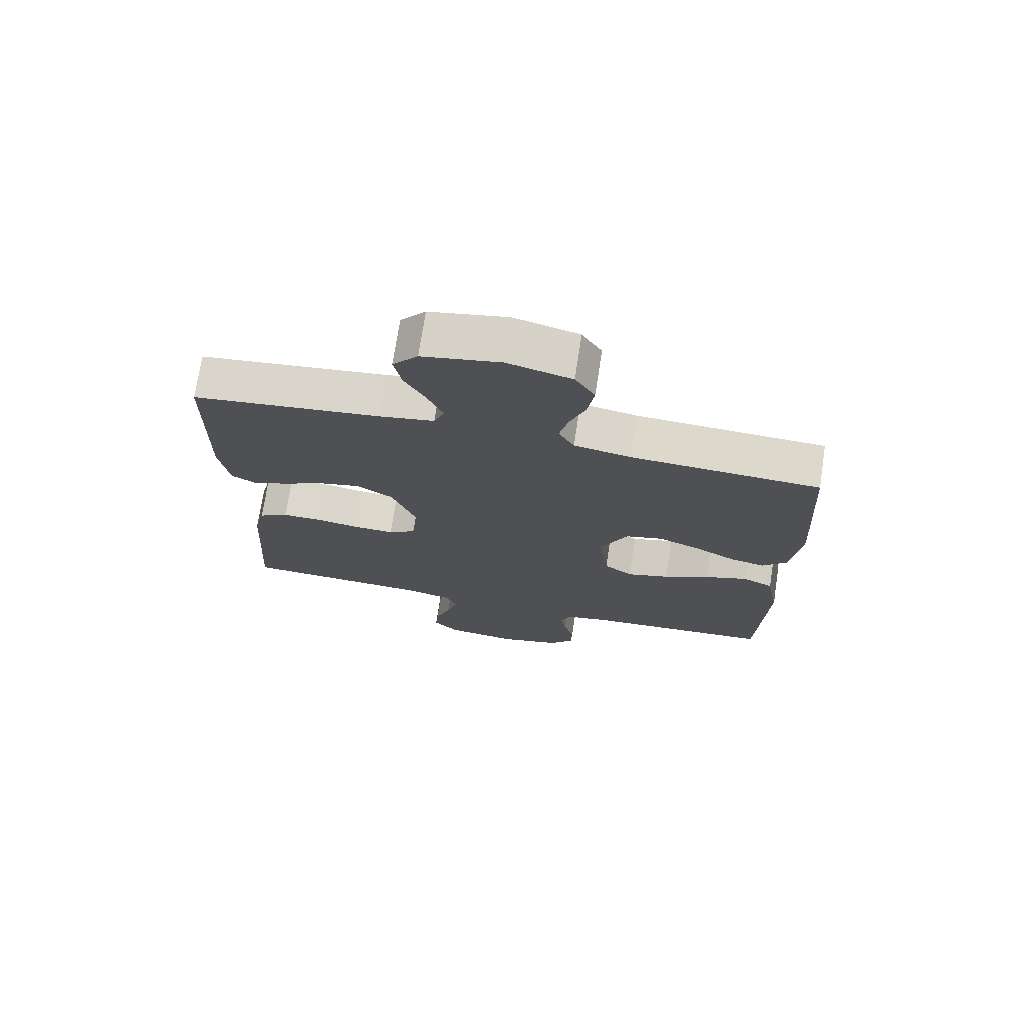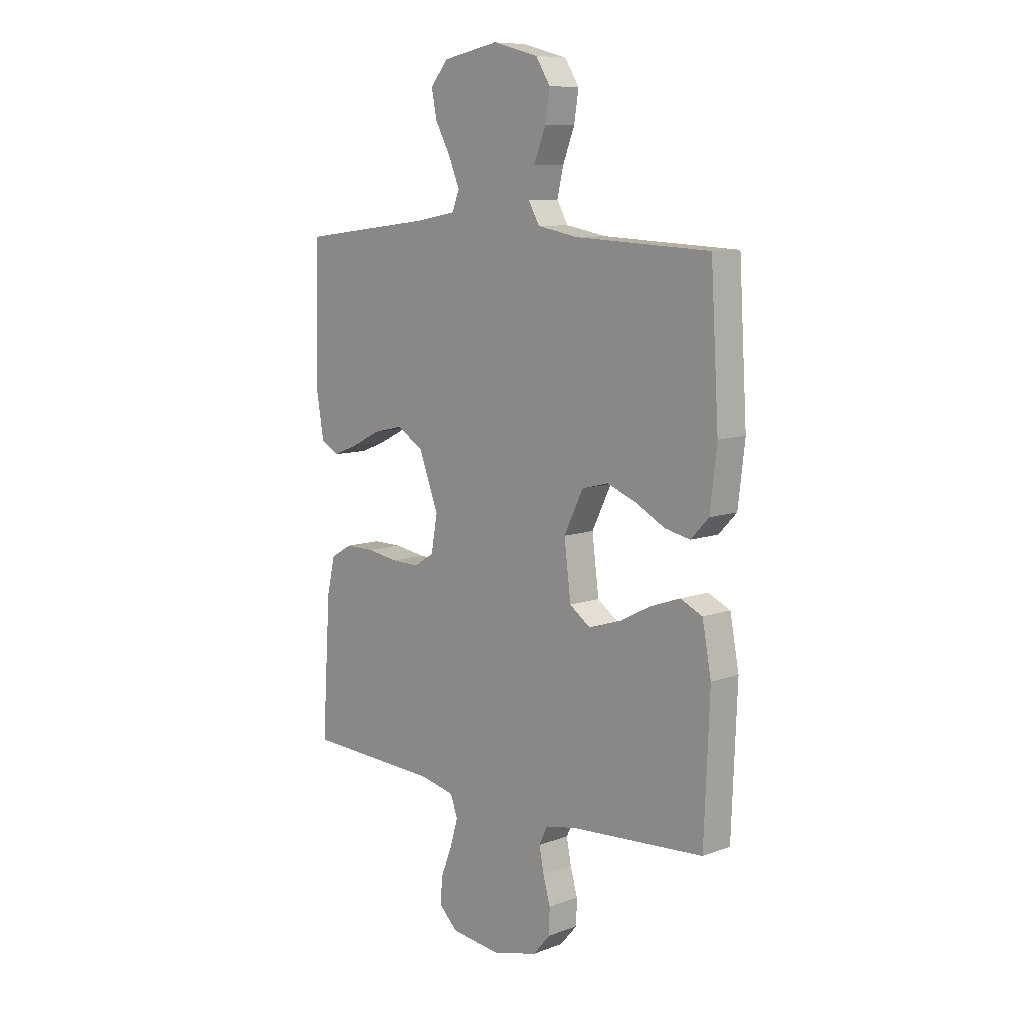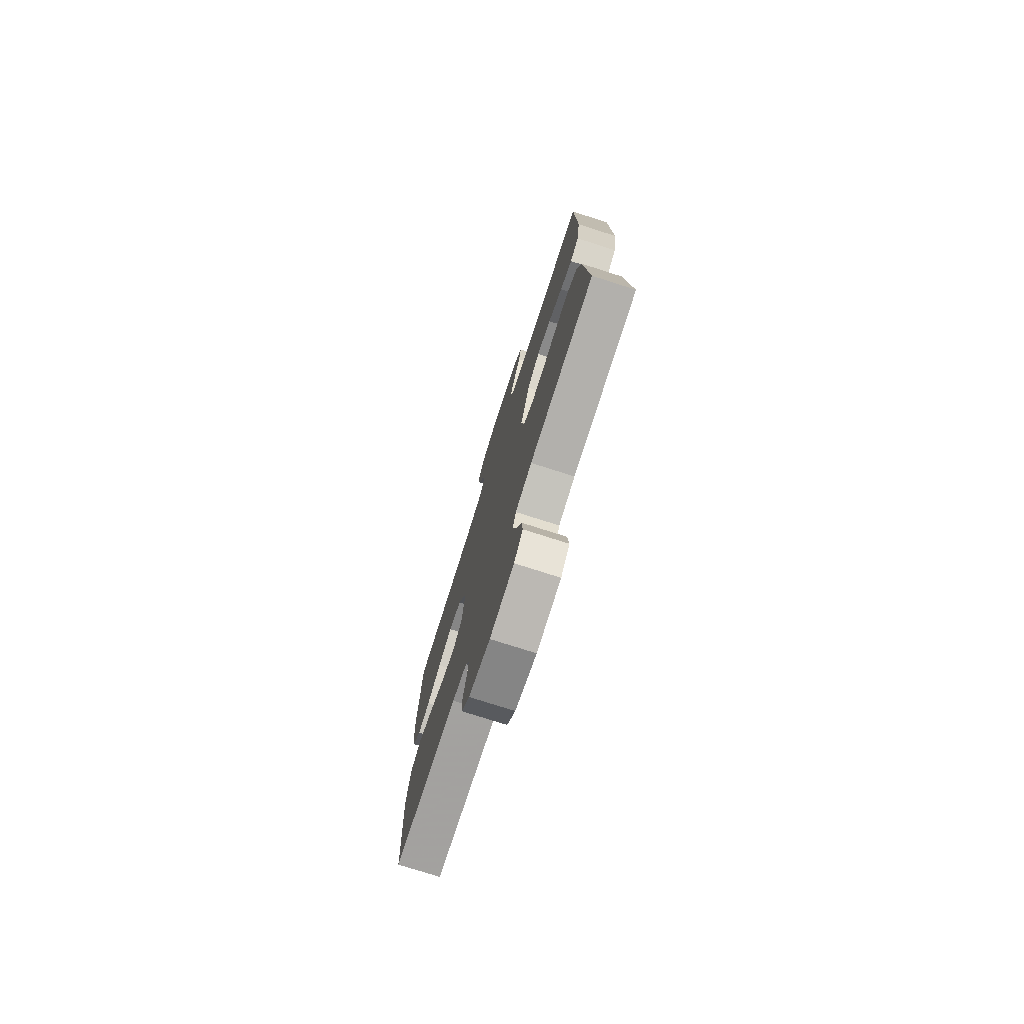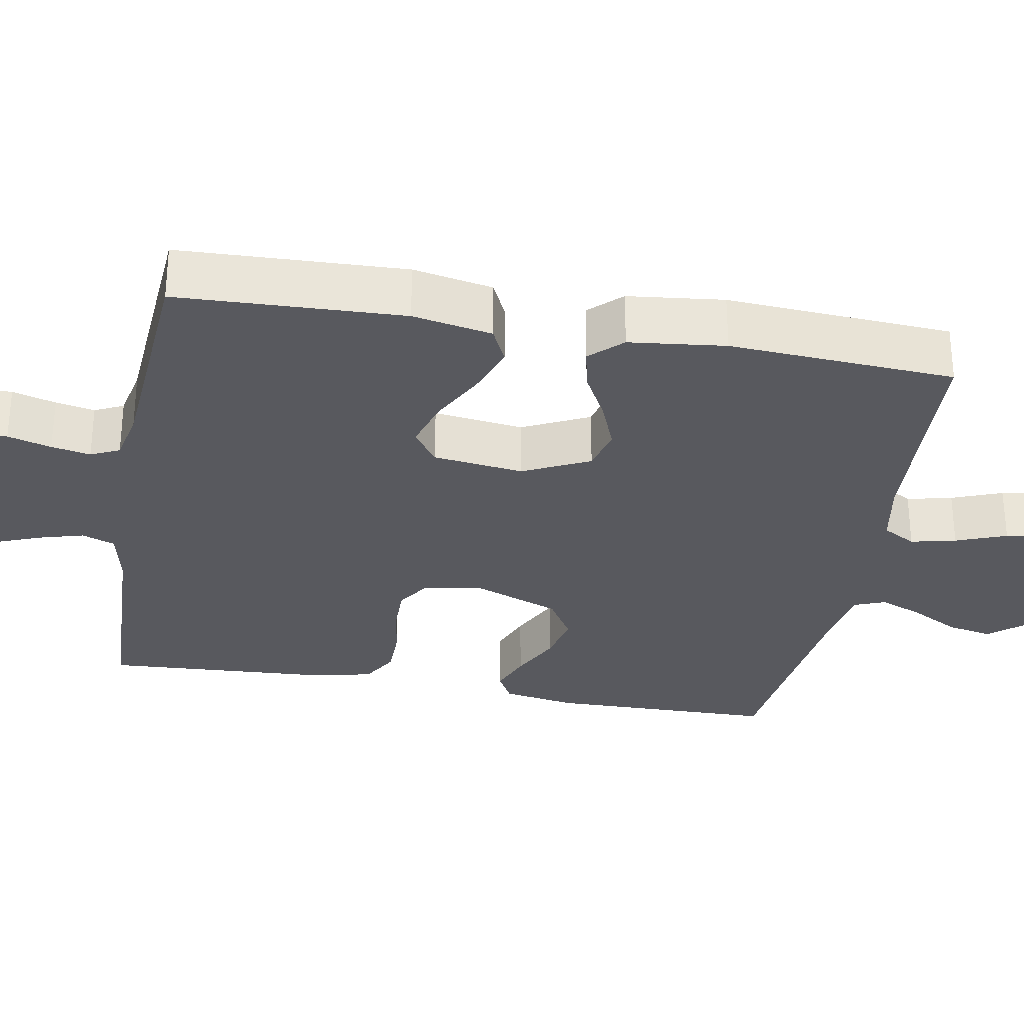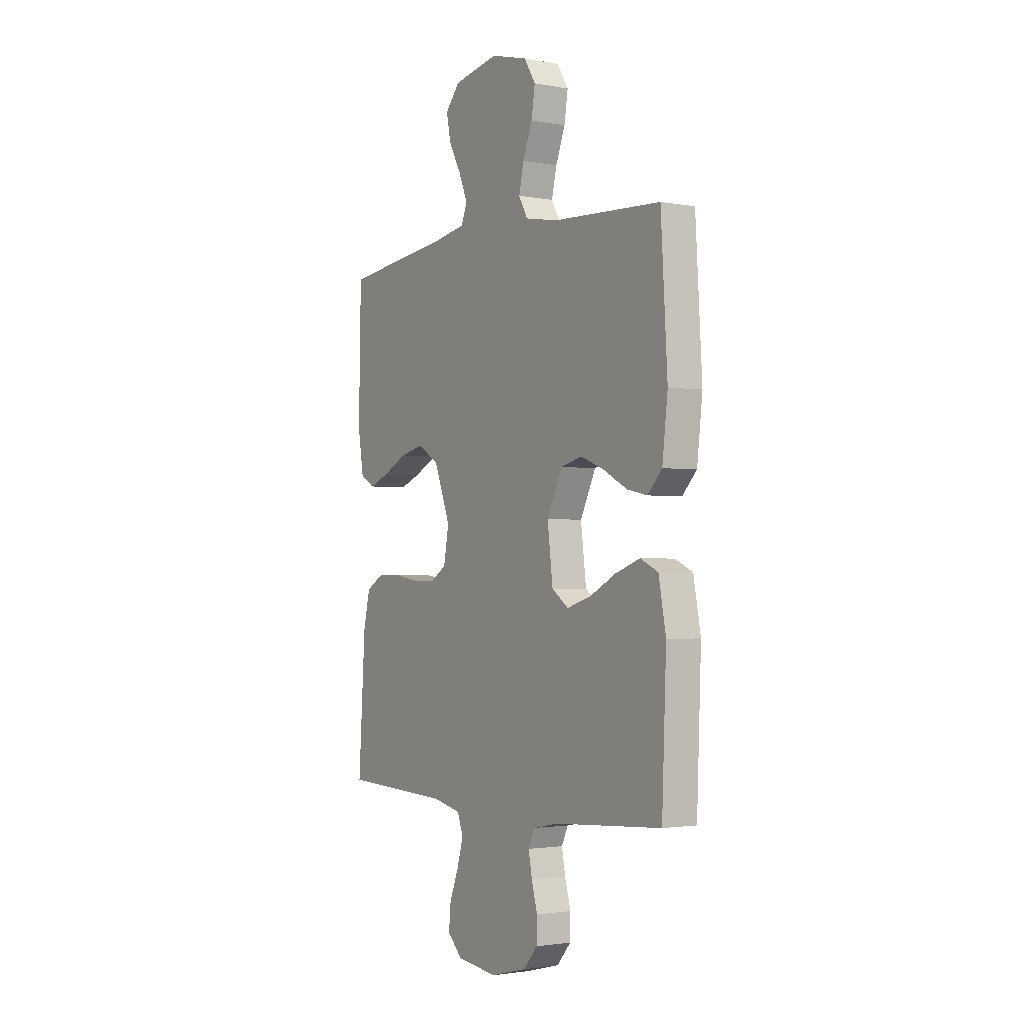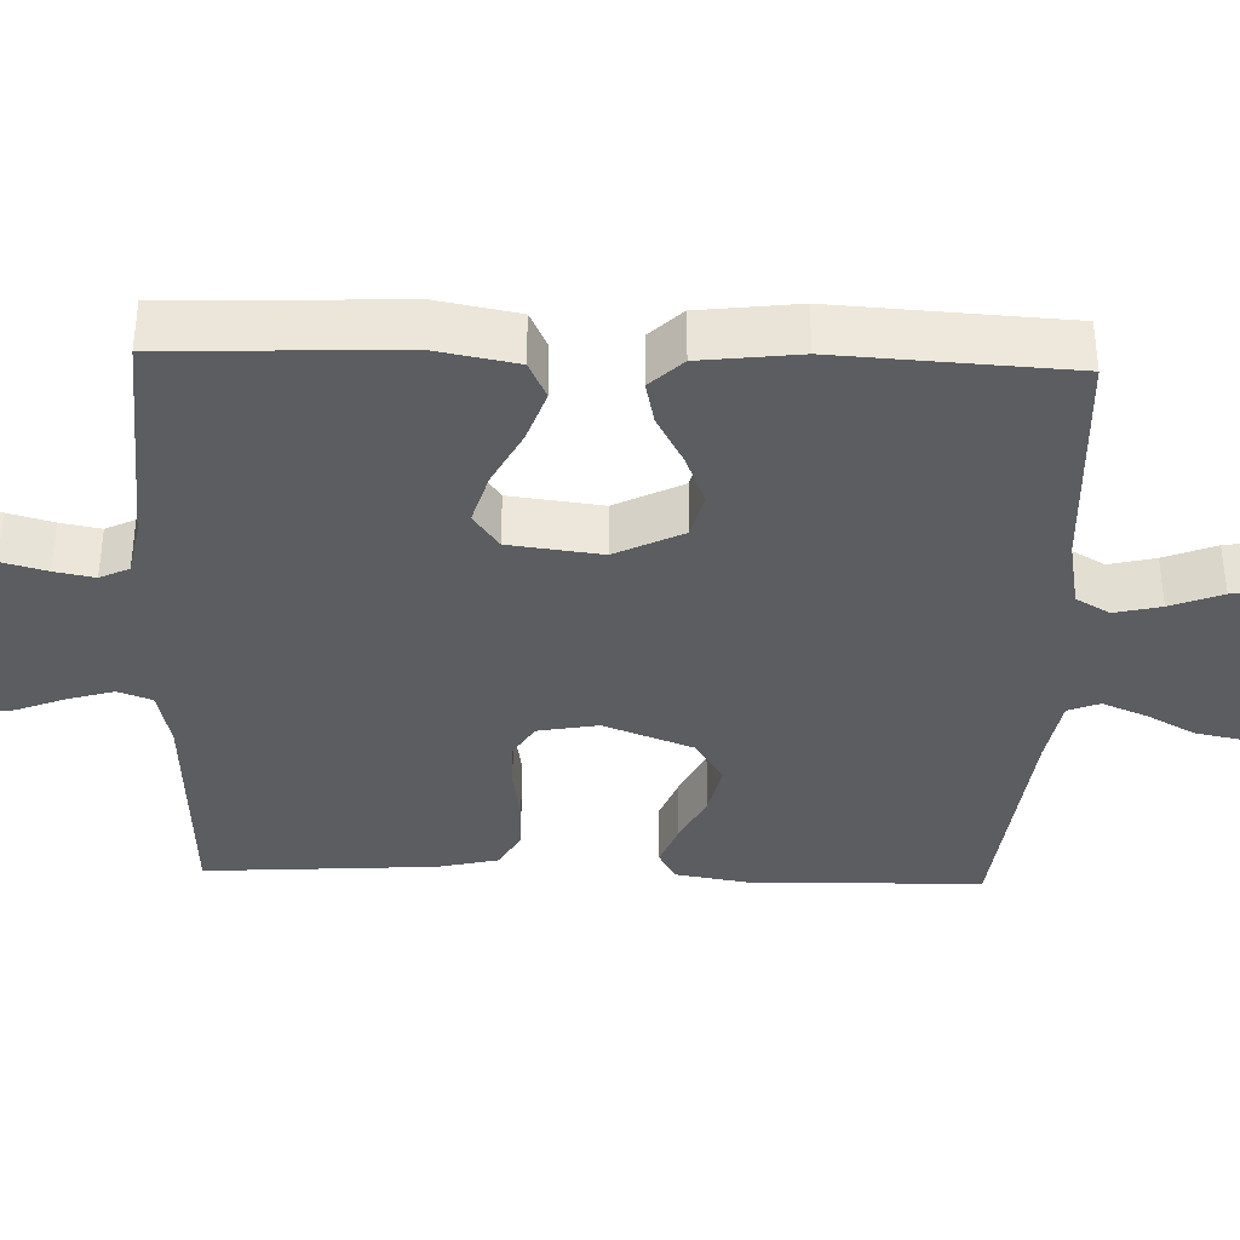
<metadata>
{"format":"obj","ext":"obj","renderer":"f3d","projection":"perspective","resolution":1024,"background":"white","views":[{"elev":72.8,"azim":-171.3,"up":"+Z"},{"elev":9.3,"azim":-133.9,"up":"+Z"},{"elev":-76.3,"azim":72.3,"up":"+Z"},{"elev":-30.3,"azim":-100.3,"up":"+Y"},{"elev":-2.1,"azim":-122.8,"up":"+Z"},{"elev":-36.7,"azim":-91.8,"up":"+Y"}]}
</metadata>
<code>
v -0.5 0.07 -0.5
v -0.512 0.07 -0.2
v -0.492 0.07 -0.094
v -0.443 0.07 -0.071
v -0.375 0.07 -0.095
v -0.302 0.07 -0.133
v -0.235 0.07 -0.153
v -0.189 0.07 -0.12
v -0.174 0.07 0
v -0.217 0.07 0.088
v -0.276 0.07 0.103
v -0.342 0.07 0.077
v -0.407 0.07 0.042
v -0.463 0.07 0.03
v -0.503 0.07 0.072
v -0.518 0.07 0.2
v -0.5 0.07 0.5
v -0.2 0.07 0.515
v -0.109 0.07 0.532
v -0.084 0.07 0.576
v -0.098 0.07 0.636
v -0.124 0.07 0.703
v -0.134 0.07 0.767
v -0.102 0.07 0.818
v 0 0.07 0.845
v 0.125 0.07 0.821
v 0.165 0.07 0.774
v 0.153 0.07 0.714
v 0.119 0.07 0.651
v 0.095 0.07 0.593
v 0.111 0.07 0.552
v 0.2 0.07 0.536
v 0.5 0.07 0.5
v 0.506 0.07 0.2
v 0.49 0.07 0.104
v 0.45 0.07 0.082
v 0.394 0.07 0.104
v 0.328 0.07 0.137
v 0.262 0.07 0.152
v 0.203 0.07 0.116
v 0.159 0.07 0
v 0.173 0.07 -0.078
v 0.217 0.07 -0.106
v 0.281 0.07 -0.105
v 0.35 0.07 -0.094
v 0.415 0.07 -0.094
v 0.463 0.07 -0.122
v 0.481 0.07 -0.2
v 0.5 0.07 -0.5
v 0.2 0.07 -0.513
v 0.123 0.07 -0.53
v 0.107 0.07 -0.574
v 0.124 0.07 -0.633
v 0.149 0.07 -0.697
v 0.154 0.07 -0.755
v 0.113 0.07 -0.796
v 0 0.07 -0.809
v -0.1 0.07 -0.783
v -0.139 0.07 -0.738
v -0.14 0.07 -0.683
v -0.124 0.07 -0.625
v -0.114 0.07 -0.573
v -0.132 0.07 -0.535
v -0.2 0.07 -0.521
v -0.5 0 -0.5
v -0.512 0 -0.2
v -0.492 0 -0.094
v -0.443 0 -0.071
v -0.375 0 -0.095
v -0.302 0 -0.133
v -0.235 0 -0.153
v -0.189 0 -0.12
v -0.174 0 0
v -0.217 0 0.088
v -0.276 0 0.103
v -0.342 0 0.077
v -0.407 0 0.042
v -0.463 0 0.03
v -0.503 0 0.072
v -0.518 0 0.2
v -0.5 0 0.5
v -0.2 0 0.515
v -0.109 0 0.532
v -0.084 0 0.576
v -0.098 0 0.636
v -0.124 0 0.703
v -0.134 0 0.767
v -0.102 0 0.818
v 0 0 0.845
v 0.125 0 0.821
v 0.165 0 0.774
v 0.153 0 0.714
v 0.119 0 0.651
v 0.095 0 0.593
v 0.111 0 0.552
v 0.2 0 0.536
v 0.5 0 0.5
v 0.506 0 0.2
v 0.49 0 0.104
v 0.45 0 0.082
v 0.394 0 0.104
v 0.328 0 0.137
v 0.262 0 0.152
v 0.203 0 0.116
v 0.159 0 0
v 0.173 0 -0.078
v 0.217 0 -0.106
v 0.281 0 -0.105
v 0.35 0 -0.094
v 0.415 0 -0.094
v 0.463 0 -0.122
v 0.481 0 -0.2
v 0.5 0 -0.5
v 0.2 0 -0.513
v 0.123 0 -0.53
v 0.107 0 -0.574
v 0.124 0 -0.633
v 0.149 0 -0.697
v 0.154 0 -0.755
v 0.113 0 -0.796
v 0 0 -0.809
v -0.1 0 -0.783
v -0.139 0 -0.738
v -0.14 0 -0.683
v -0.124 0 -0.625
v -0.114 0 -0.573
v -0.132 0 -0.535
v -0.2 0 -0.521
f 58 59 60 61
f 58 61 62
f 57 58 62
f 56 57 62 63
f 53 54 55 56
f 52 53 56 63
f 47 48 49 50
f 47 50 51
f 44 45 46 47
f 43 44 47 51
f 42 43 51 52
f 35 36 37 38
f 35 38 39
f 32 33 34 35
f 31 32 35 39
f 30 31 39 40
f 26 27 28 29
f 26 29 30
f 25 26 30
f 21 22 23 24
f 20 21 24 25
f 15 16 17 18
f 15 18 19
f 12 13 14 15
f 11 12 15 19
f 10 11 19 20
f 3 4 5 6
f 3 6 7
f 64 1 2 3
f 64 3 7
f 63 64 7 8
f 41 42 52 63
f 41 63 8 9
f 25 30 40 41
f 20 25 41
f 9 10 20 41
f 125 124 123 122
f 126 125 122
f 126 122 121
f 127 126 121 120
f 120 119 118 117
f 127 120 117 116
f 114 113 112 111
f 115 114 111
f 111 110 109 108
f 115 111 108 107
f 116 115 107 106
f 102 101 100 99
f 103 102 99
f 99 98 97 96
f 103 99 96 95
f 104 103 95 94
f 93 92 91 90
f 94 93 90
f 94 90 89
f 88 87 86 85
f 89 88 85 84
f 82 81 80 79
f 83 82 79
f 79 78 77 76
f 83 79 76 75
f 84 83 75 74
f 70 69 68 67
f 71 70 67
f 67 66 65 128
f 71 67 128
f 72 71 128 127
f 127 116 106 105
f 73 72 127 105
f 105 104 94 89
f 105 89 84
f 105 84 74 73
f 1 65 66 2
f 2 66 67 3
f 3 67 68 4
f 4 68 69 5
f 5 69 70 6
f 6 70 71 7
f 7 71 72 8
f 8 72 73 9
f 9 73 74 10
f 10 74 75 11
f 11 75 76 12
f 12 76 77 13
f 13 77 78 14
f 14 78 79 15
f 15 79 80 16
f 16 80 81 17
f 17 81 82 18
f 18 82 83 19
f 19 83 84 20
f 20 84 85 21
f 21 85 86 22
f 22 86 87 23
f 23 87 88 24
f 24 88 89 25
f 25 89 90 26
f 26 90 91 27
f 27 91 92 28
f 28 92 93 29
f 29 93 94 30
f 30 94 95 31
f 31 95 96 32
f 32 96 97 33
f 33 97 98 34
f 34 98 99 35
f 35 99 100 36
f 36 100 101 37
f 37 101 102 38
f 38 102 103 39
f 39 103 104 40
f 40 104 105 41
f 41 105 106 42
f 42 106 107 43
f 43 107 108 44
f 44 108 109 45
f 45 109 110 46
f 46 110 111 47
f 47 111 112 48
f 48 112 113 49
f 49 113 114 50
f 50 114 115 51
f 51 115 116 52
f 52 116 117 53
f 53 117 118 54
f 54 118 119 55
f 55 119 120 56
f 56 120 121 57
f 57 121 122 58
f 58 122 123 59
f 59 123 124 60
f 60 124 125 61
f 61 125 126 62
f 62 126 127 63
f 63 127 128 64
f 64 128 65 1

</code>
